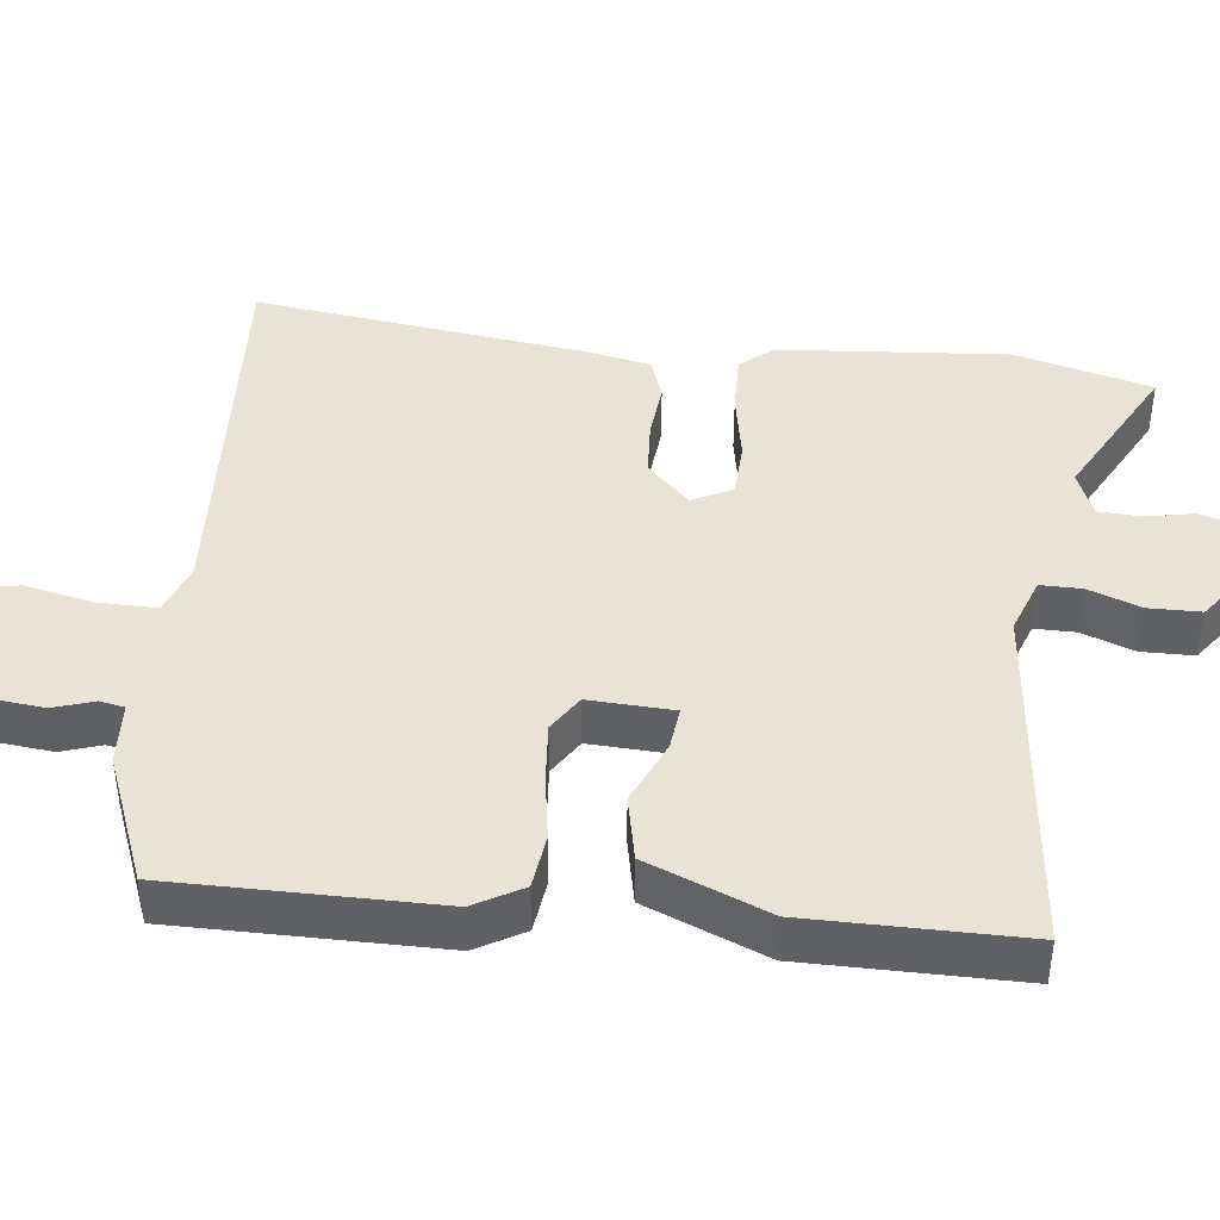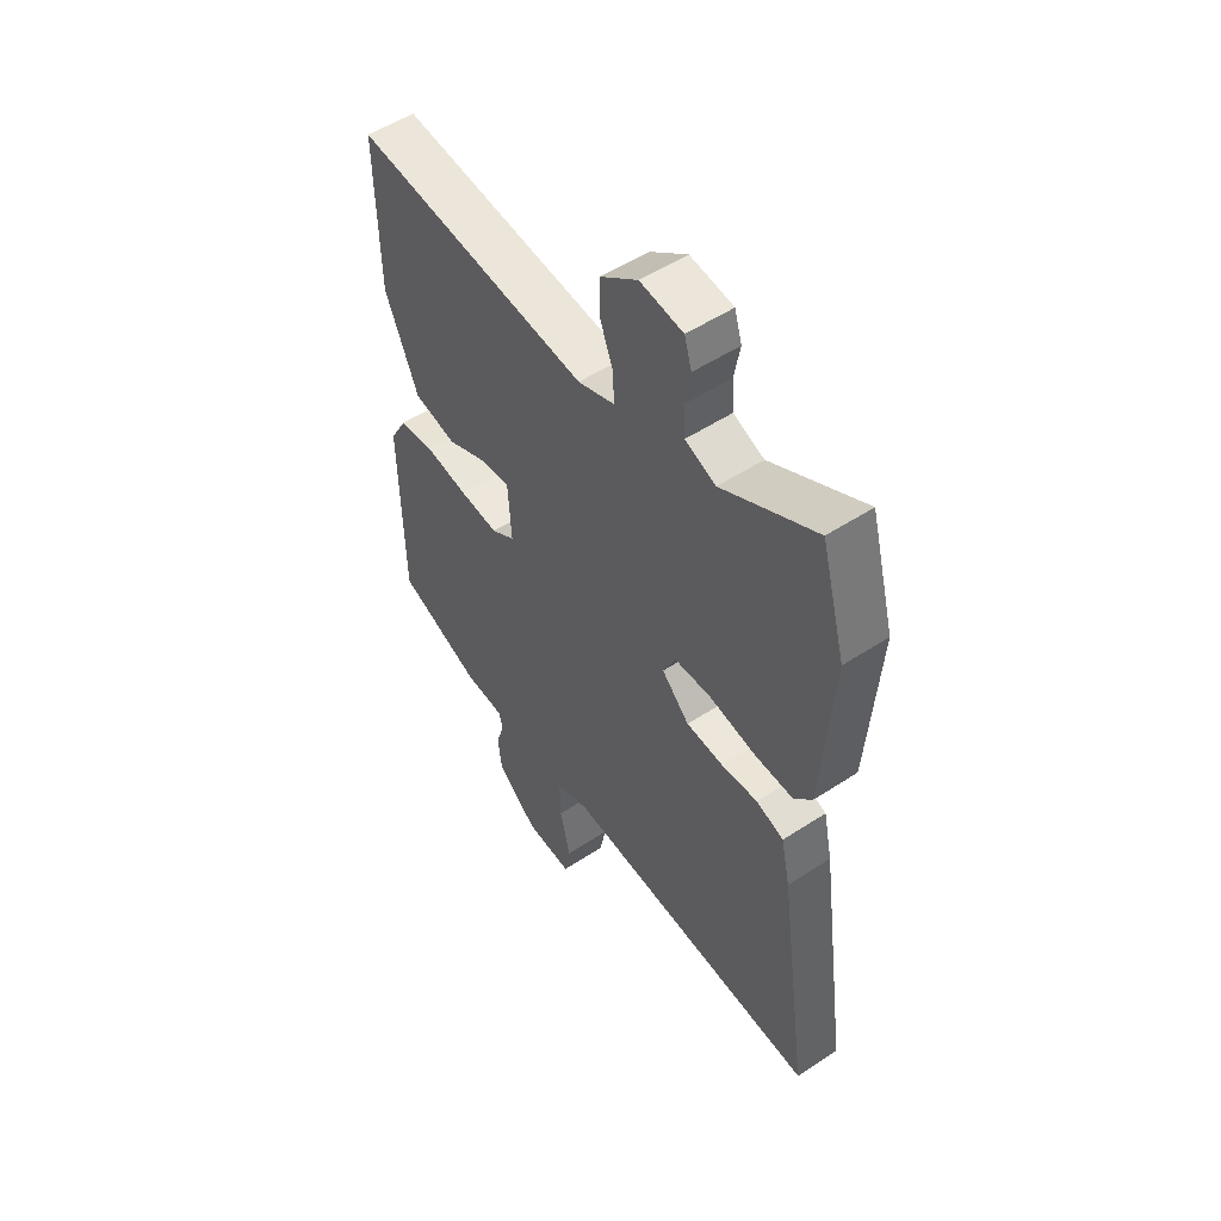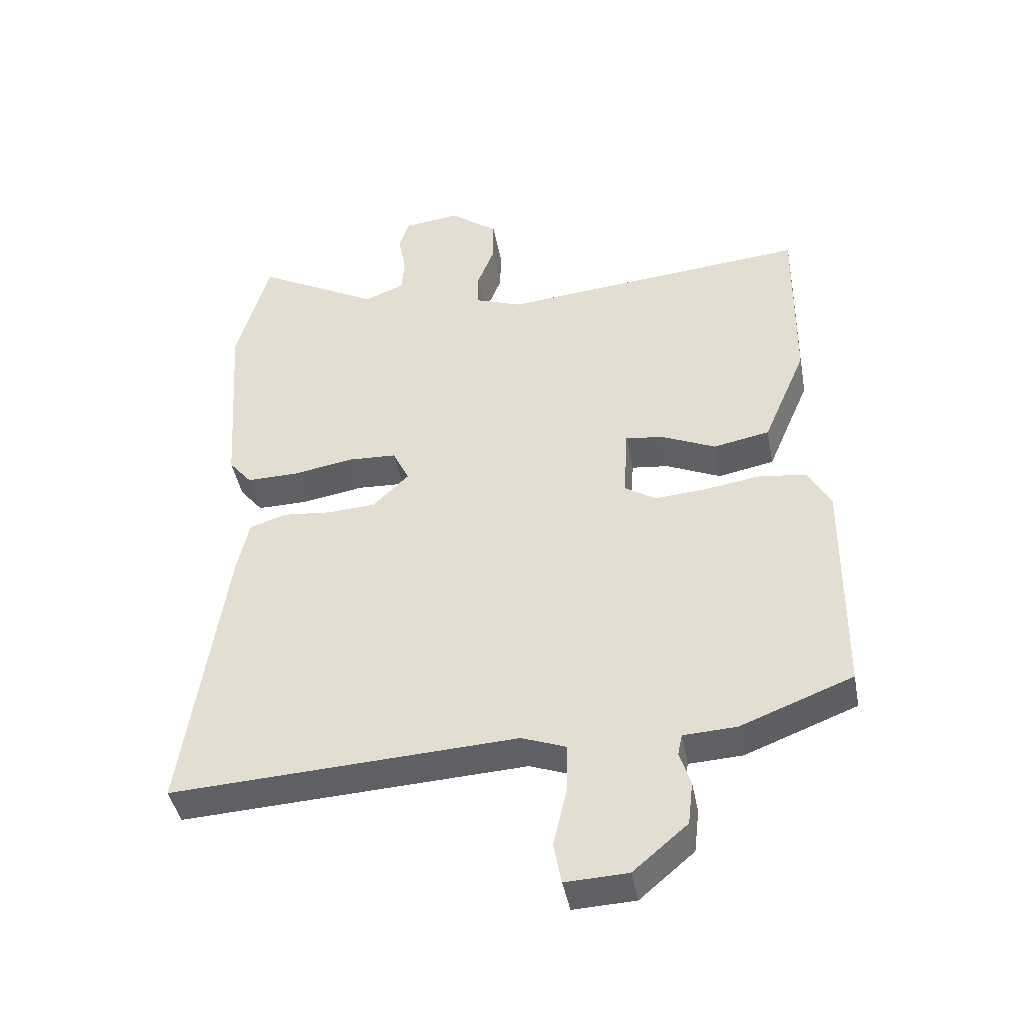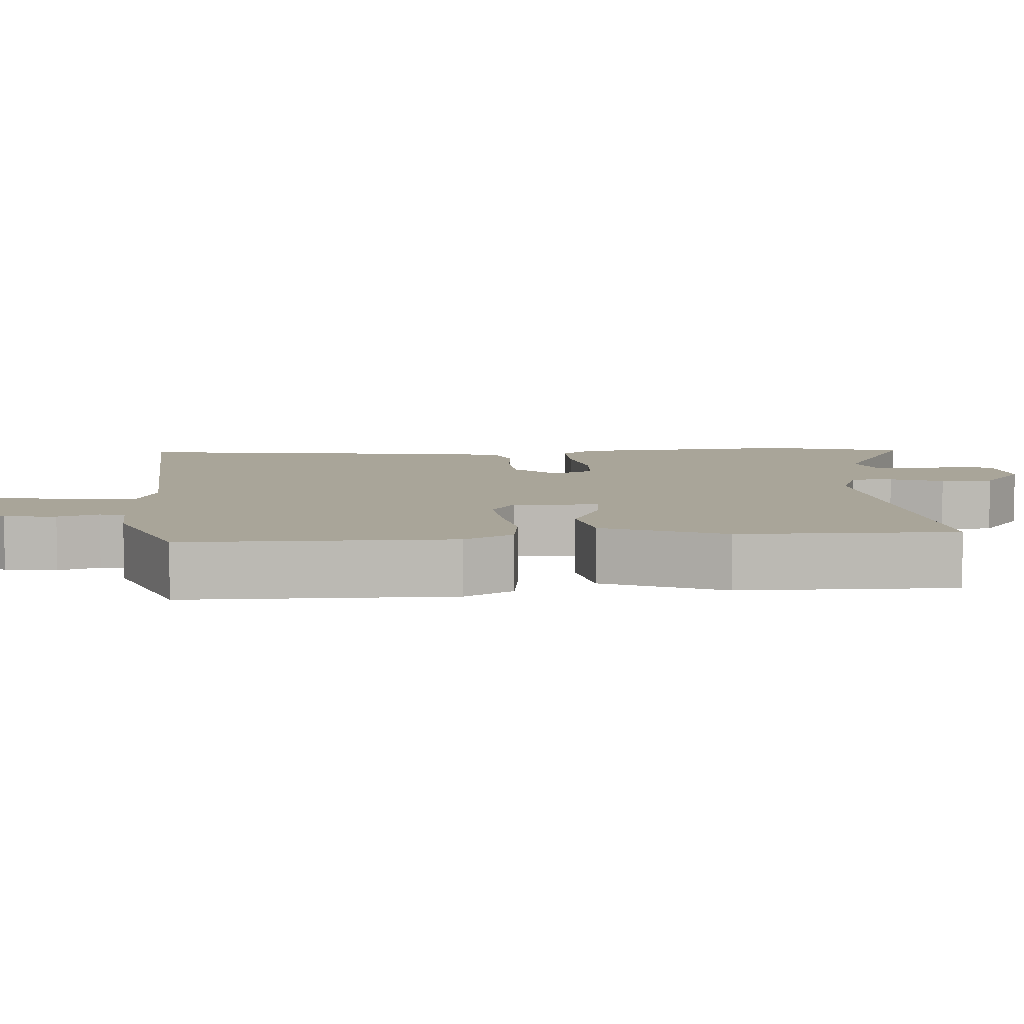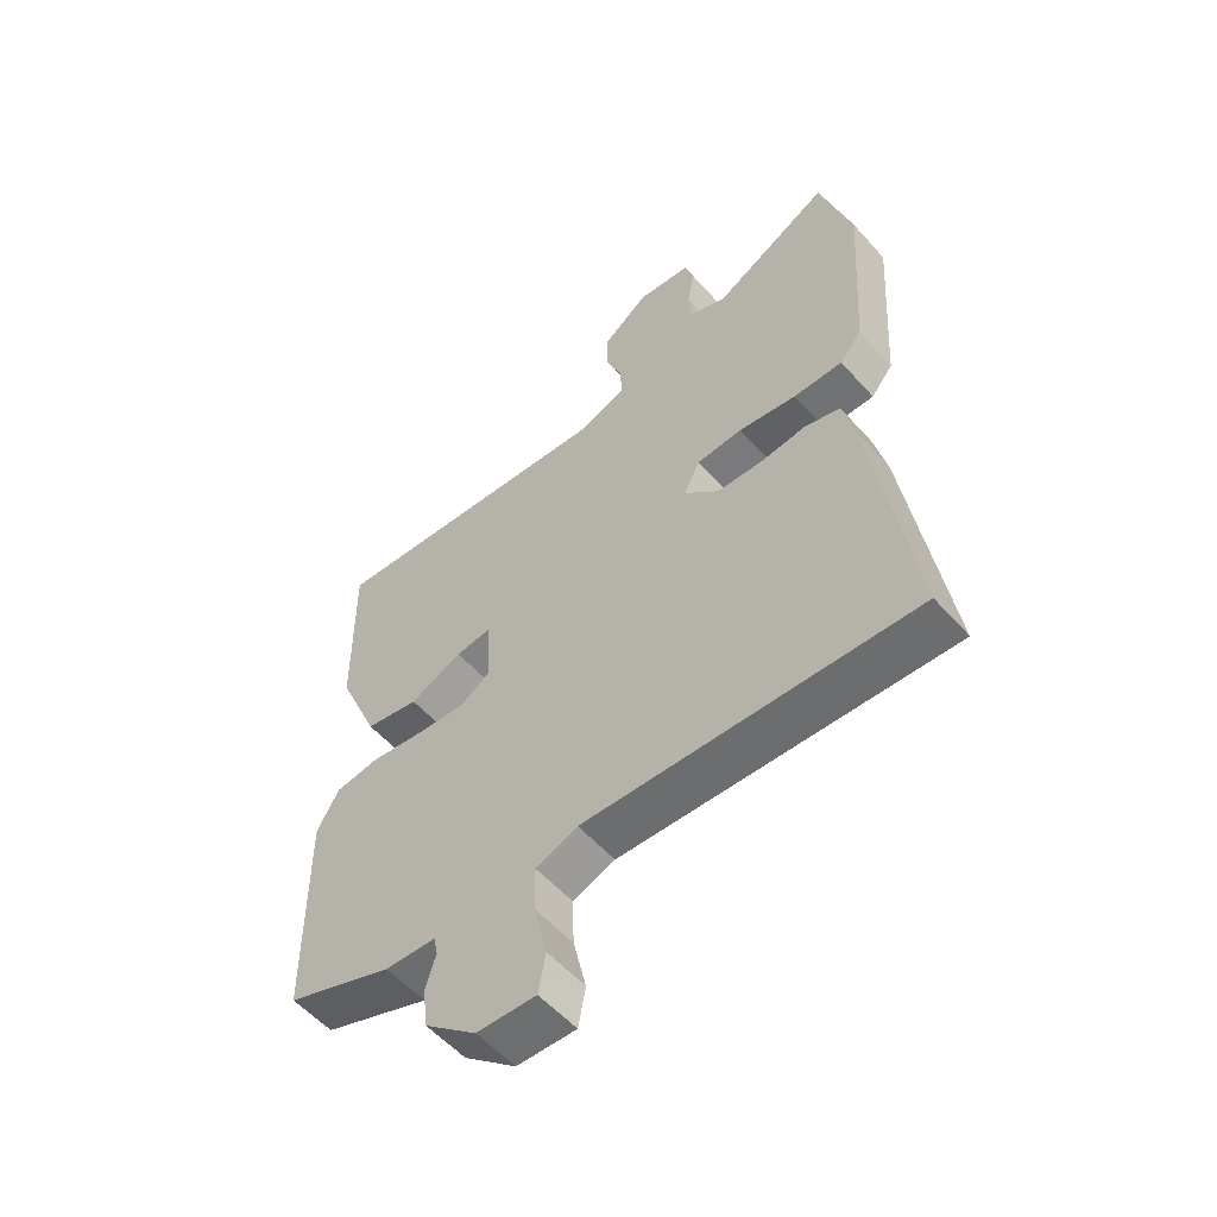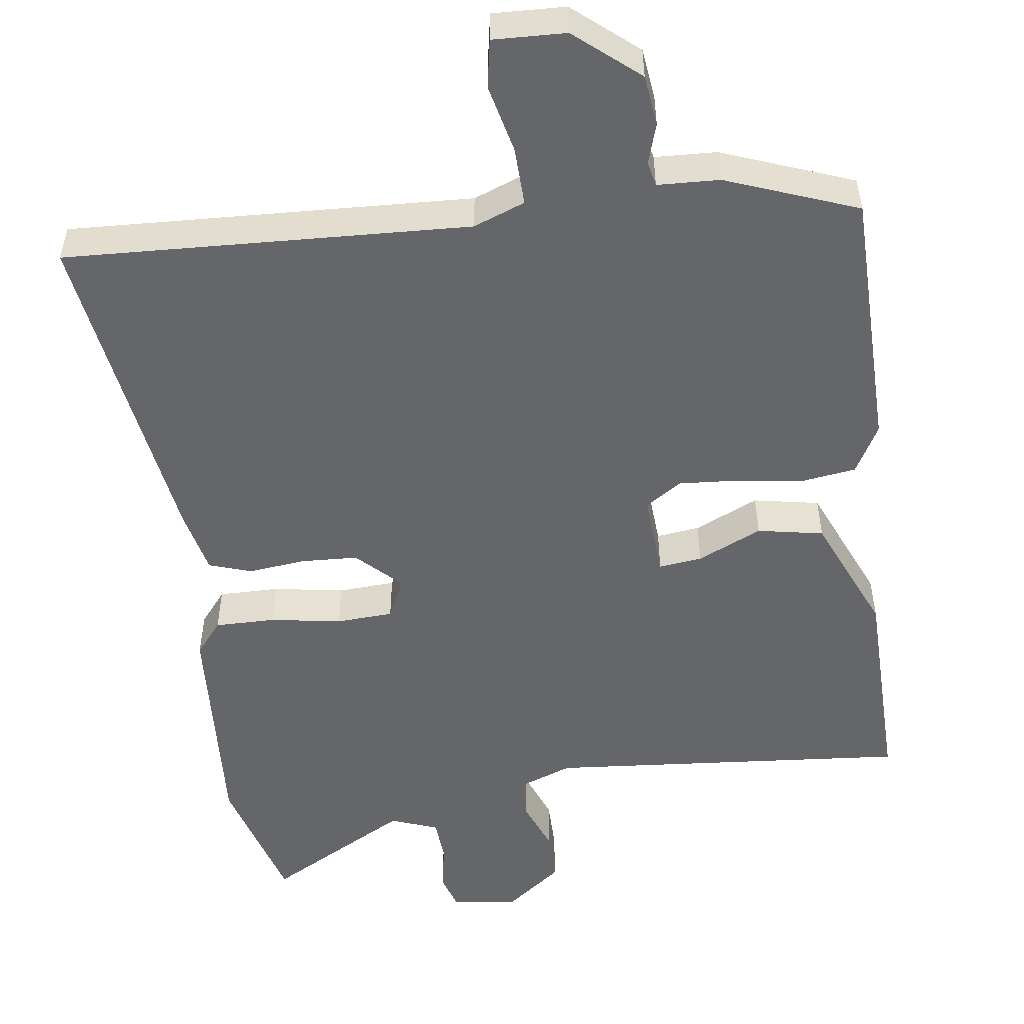
<metadata>
{"format":"obj","ext":"obj","renderer":"f3d","projection":"perspective","resolution":1024,"background":"white","views":[{"elev":42.1,"azim":-84.2,"up":"+Y"},{"elev":53.0,"azim":54.9,"up":"+Z"},{"elev":-43.5,"azim":-169.3,"up":"+Z"},{"elev":7.4,"azim":-94.6,"up":"+Y"},{"elev":-56.0,"azim":41.0,"up":"+Z"},{"elev":-51.9,"azim":-172.1,"up":"+Y"}]}
</metadata>
<code>
v 0.462 0.07 0.636
v 0.513 0.07 0.453
v 0.492 0.07 0.146
v 0.456 0.07 0.102
v 0.375 0.07 0.103
v 0.28 0.07 0.119
v 0.204 0.07 0.115
v 0.178 0.07 0.061
v 0.235 0.07 0.005
v 0.311 0.07 0.001
v 0.387 0.07 0.009
v 0.444 0.07 -0.01
v 0.463 0.07 -0.097
v 0.527 0.07 -0.542
v -0.012 0.07 -0.515
v -0.081 0.07 -0.541
v -0.079 0.07 -0.619
v -0.058 0.07 -0.711
v -0.07 0.07 -0.775
v -0.167 0.07 -0.771
v -0.252 0.07 -0.699
v -0.26 0.07 -0.631
v -0.243 0.07 -0.577
v -0.25 0.07 -0.544
v -0.333 0.07 -0.54
v -0.508 0.07 -0.473
v -0.512 0.07 -0.12
v -0.476 0.07 -0.055
v -0.403 0.07 -0.045
v -0.314 0.07 -0.058
v -0.234 0.07 -0.064
v -0.185 0.07 -0.032
v -0.192 0.07 0.081
v -0.25 0.07 0.074
v -0.336 0.07 0.035
v -0.424 0.07 0.052
v -0.492 0.07 0.212
v -0.496 0.07 0.499
v -0.011 0.07 0.456
v 0.064 0.07 0.484
v 0.063 0.07 0.539
v 0.036 0.07 0.609
v 0.036 0.07 0.679
v 0.112 0.07 0.737
v 0.2 0.07 0.726
v 0.215 0.07 0.677
v 0.203 0.07 0.612
v 0.207 0.07 0.555
v 0.27 0.07 0.531
v 0.462 0 0.636
v 0.513 0 0.453
v 0.492 0 0.146
v 0.456 0 0.102
v 0.375 0 0.103
v 0.28 0 0.119
v 0.204 0 0.115
v 0.178 0 0.061
v 0.235 0 0.005
v 0.311 0 0.001
v 0.387 0 0.009
v 0.444 0 -0.01
v 0.463 0 -0.097
v 0.527 0 -0.542
v -0.012 0 -0.515
v -0.081 0 -0.541
v -0.079 0 -0.619
v -0.058 0 -0.711
v -0.07 0 -0.775
v -0.167 0 -0.771
v -0.252 0 -0.699
v -0.26 0 -0.631
v -0.243 0 -0.577
v -0.25 0 -0.544
v -0.333 0 -0.54
v -0.508 0 -0.473
v -0.512 0 -0.12
v -0.476 0 -0.055
v -0.403 0 -0.045
v -0.314 0 -0.058
v -0.234 0 -0.064
v -0.185 0 -0.032
v -0.192 0 0.081
v -0.25 0 0.074
v -0.336 0 0.035
v -0.424 0 0.052
v -0.492 0 0.212
v -0.496 0 0.499
v -0.011 0 0.456
v 0.064 0 0.484
v 0.063 0 0.539
v 0.036 0 0.609
v 0.036 0 0.679
v 0.112 0 0.737
v 0.2 0 0.726
v 0.215 0 0.677
v 0.203 0 0.612
v 0.207 0 0.555
v 0.27 0 0.531
f 45 46 47
f 44 45 47
f 43 44 47
f 42 43 47
f 41 42 47
f 40 41 47 48
f 37 38 39
f 36 37 39
f 35 36 39
f 34 35 39
f 33 34 39 40
f 40 48 49
f 33 40 49
f 32 33 49
f 28 29 30
f 27 28 30
f 26 27 30
f 25 26 30
f 24 25 30
f 23 24 30 31
f 21 22 23
f 20 21 23
f 19 20 23
f 18 19 23
f 17 18 23
f 23 31 32
f 17 23 32
f 16 17 32
f 13 14 15
f 12 13 15
f 11 12 15
f 10 11 15
f 15 16 32
f 10 15 32
f 9 10 32
f 4 5 6
f 3 4 6
f 2 3 6
f 1 2 6
f 49 1 6
f 49 6 7
f 32 49 7 8
f 8 9 32
f 96 95 94
f 96 94 93
f 96 93 92
f 96 92 91
f 96 91 90
f 97 96 90 89
f 88 87 86
f 88 86 85
f 88 85 84
f 88 84 83
f 89 88 83 82
f 98 97 89
f 98 89 82
f 98 82 81
f 79 78 77
f 79 77 76
f 79 76 75
f 79 75 74
f 79 74 73
f 80 79 73 72
f 72 71 70
f 72 70 69
f 72 69 68
f 72 68 67
f 72 67 66
f 81 80 72
f 81 72 66
f 81 66 65
f 64 63 62
f 64 62 61
f 64 61 60
f 64 60 59
f 81 65 64
f 81 64 59
f 81 59 58
f 55 54 53
f 55 53 52
f 55 52 51
f 55 51 50
f 55 50 98
f 56 55 98
f 57 56 98 81
f 81 58 57
f 1 50 51 2
f 2 51 52 3
f 3 52 53 4
f 4 53 54 5
f 5 54 55 6
f 6 55 56 7
f 7 56 57 8
f 8 57 58 9
f 9 58 59 10
f 10 59 60 11
f 11 60 61 12
f 12 61 62 13
f 13 62 63 14
f 14 63 64 15
f 15 64 65 16
f 16 65 66 17
f 17 66 67 18
f 18 67 68 19
f 19 68 69 20
f 20 69 70 21
f 21 70 71 22
f 22 71 72 23
f 23 72 73 24
f 24 73 74 25
f 25 74 75 26
f 26 75 76 27
f 27 76 77 28
f 28 77 78 29
f 29 78 79 30
f 30 79 80 31
f 31 80 81 32
f 32 81 82 33
f 33 82 83 34
f 34 83 84 35
f 35 84 85 36
f 36 85 86 37
f 37 86 87 38
f 38 87 88 39
f 39 88 89 40
f 40 89 90 41
f 41 90 91 42
f 42 91 92 43
f 43 92 93 44
f 44 93 94 45
f 45 94 95 46
f 46 95 96 47
f 47 96 97 48
f 48 97 98 49
f 49 98 50 1

</code>
